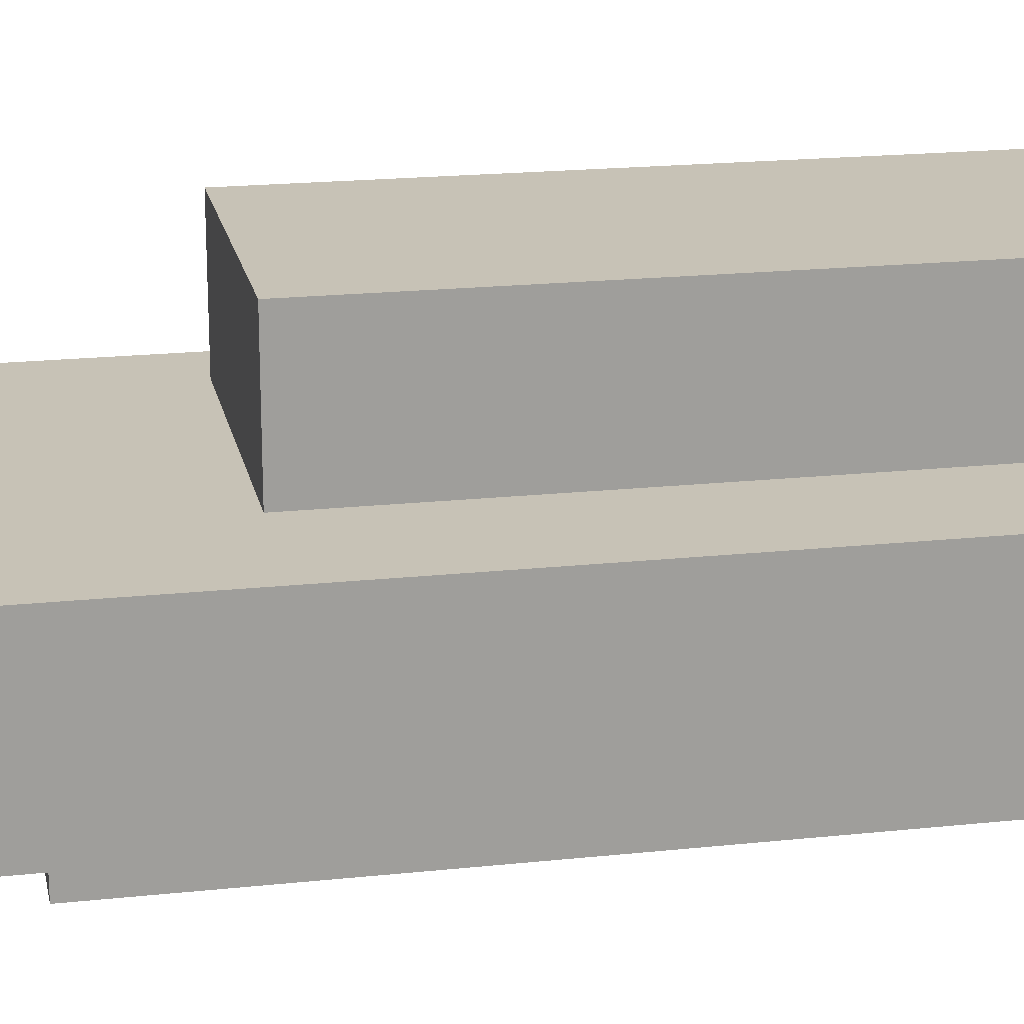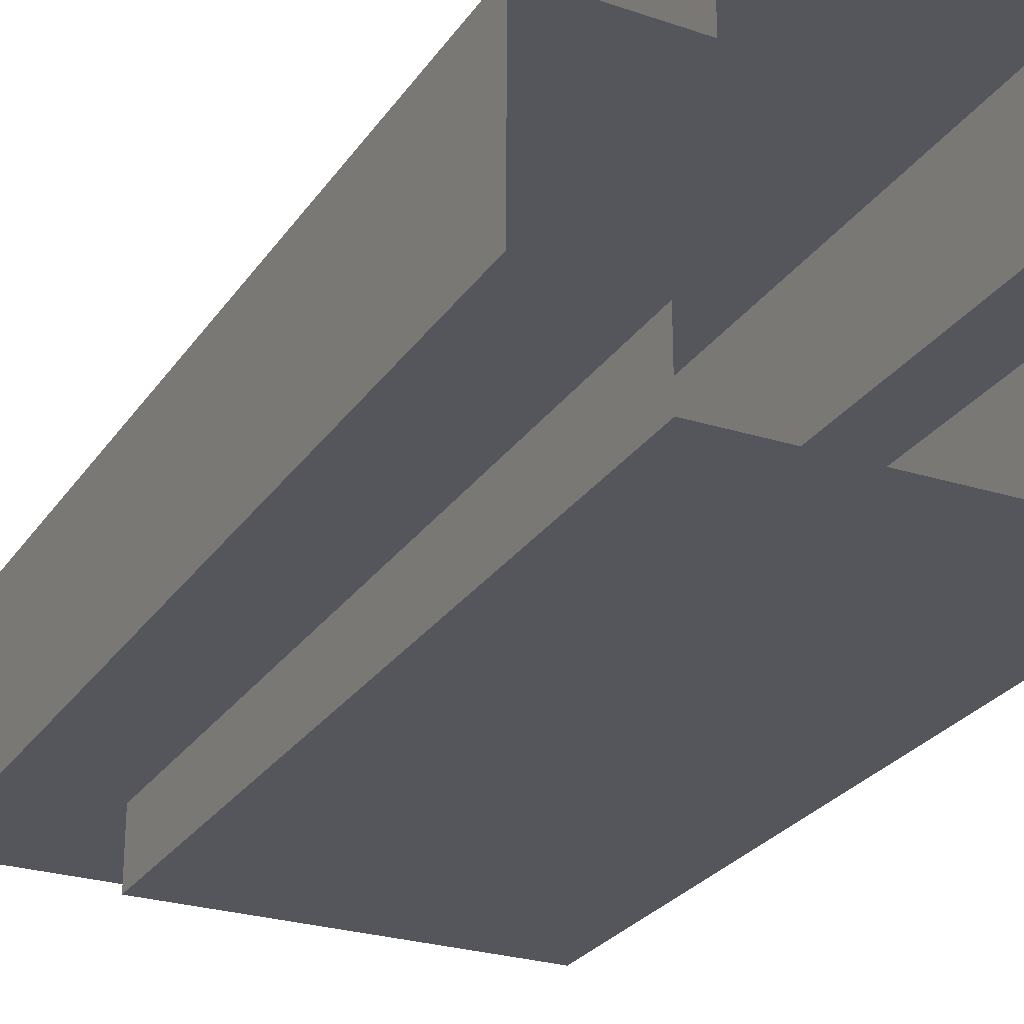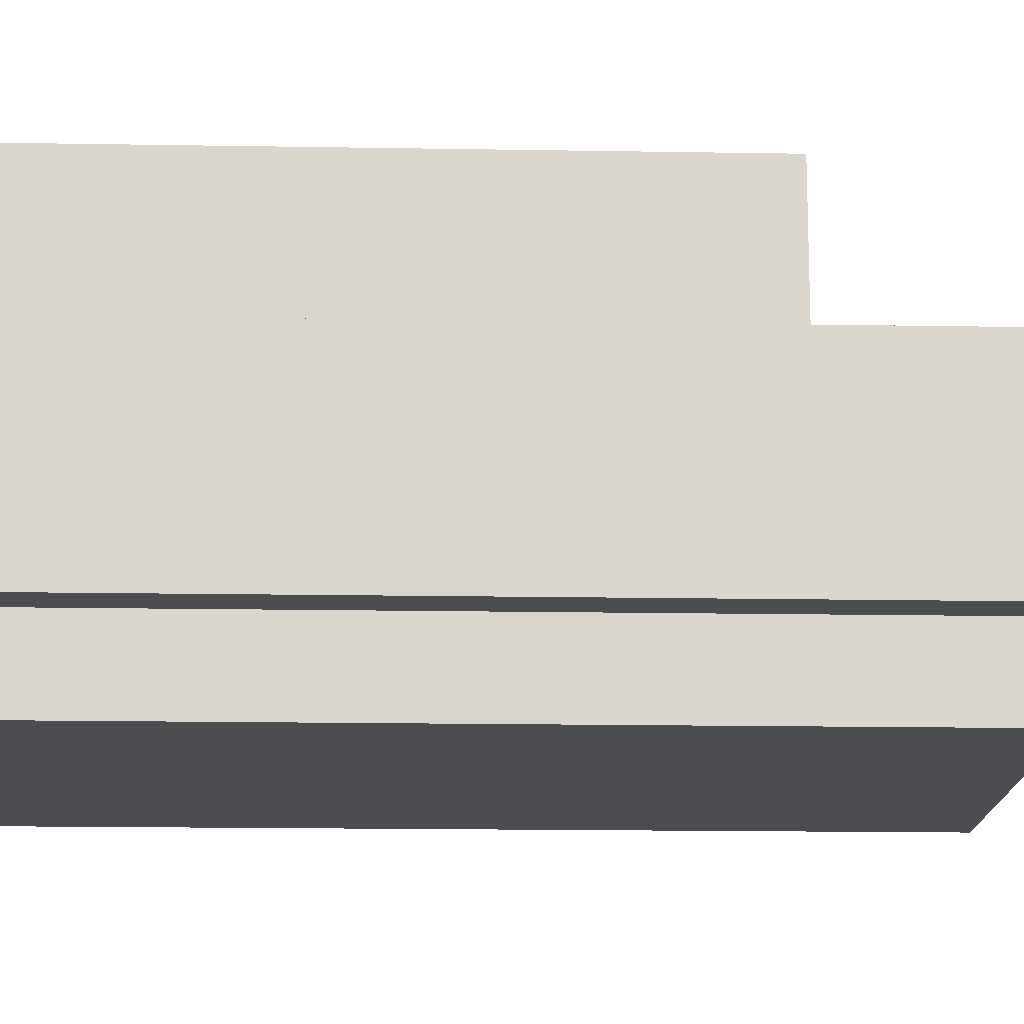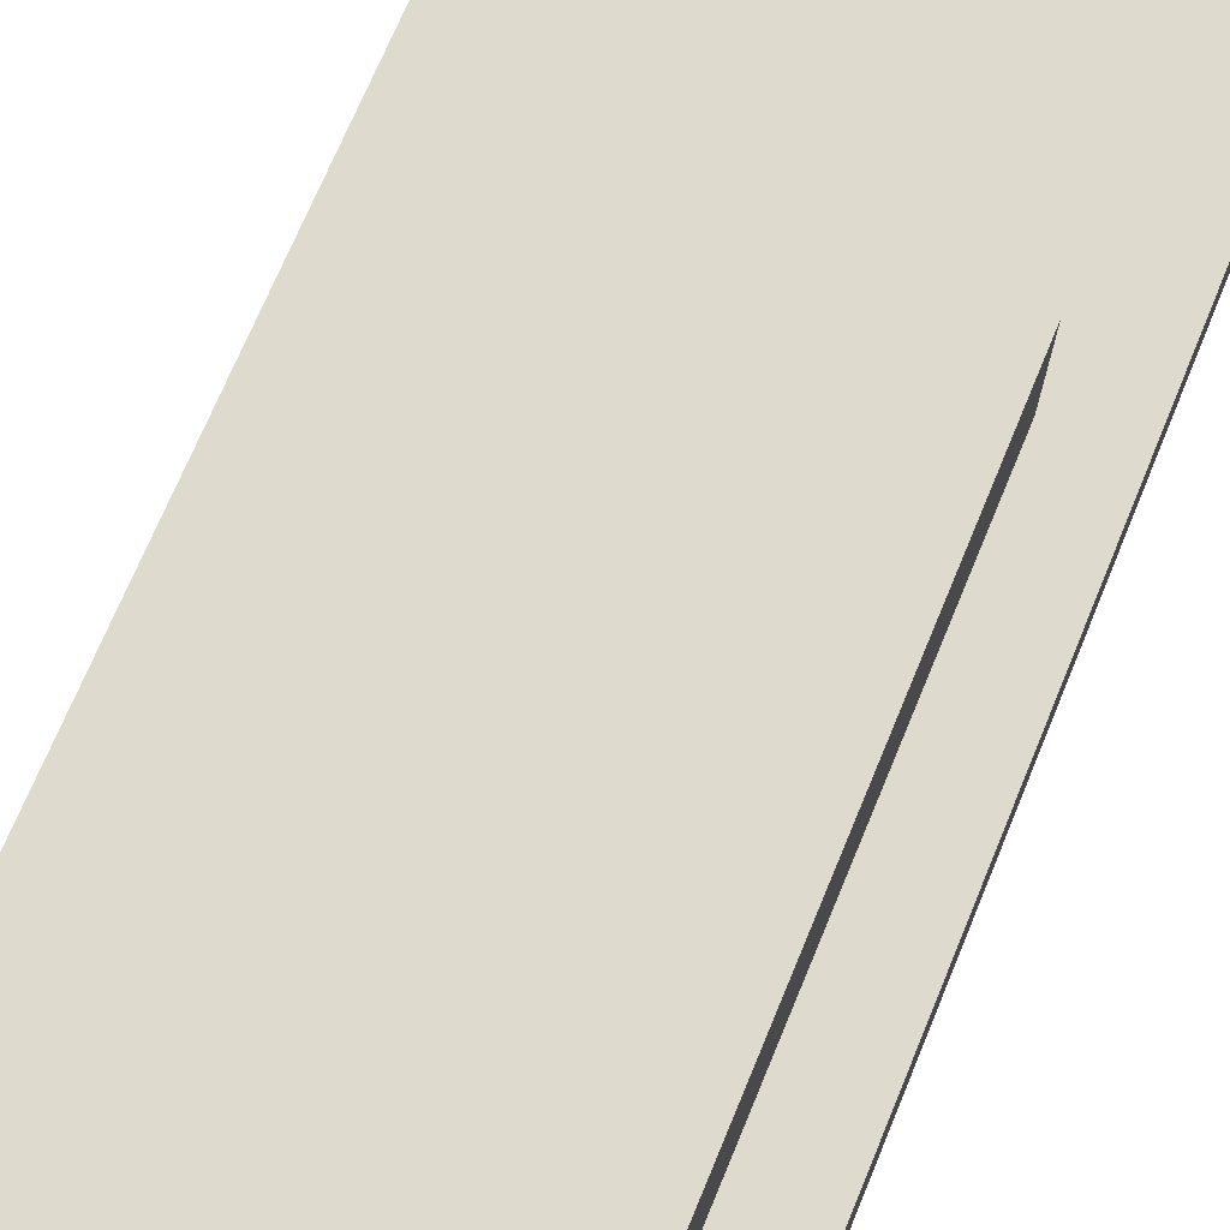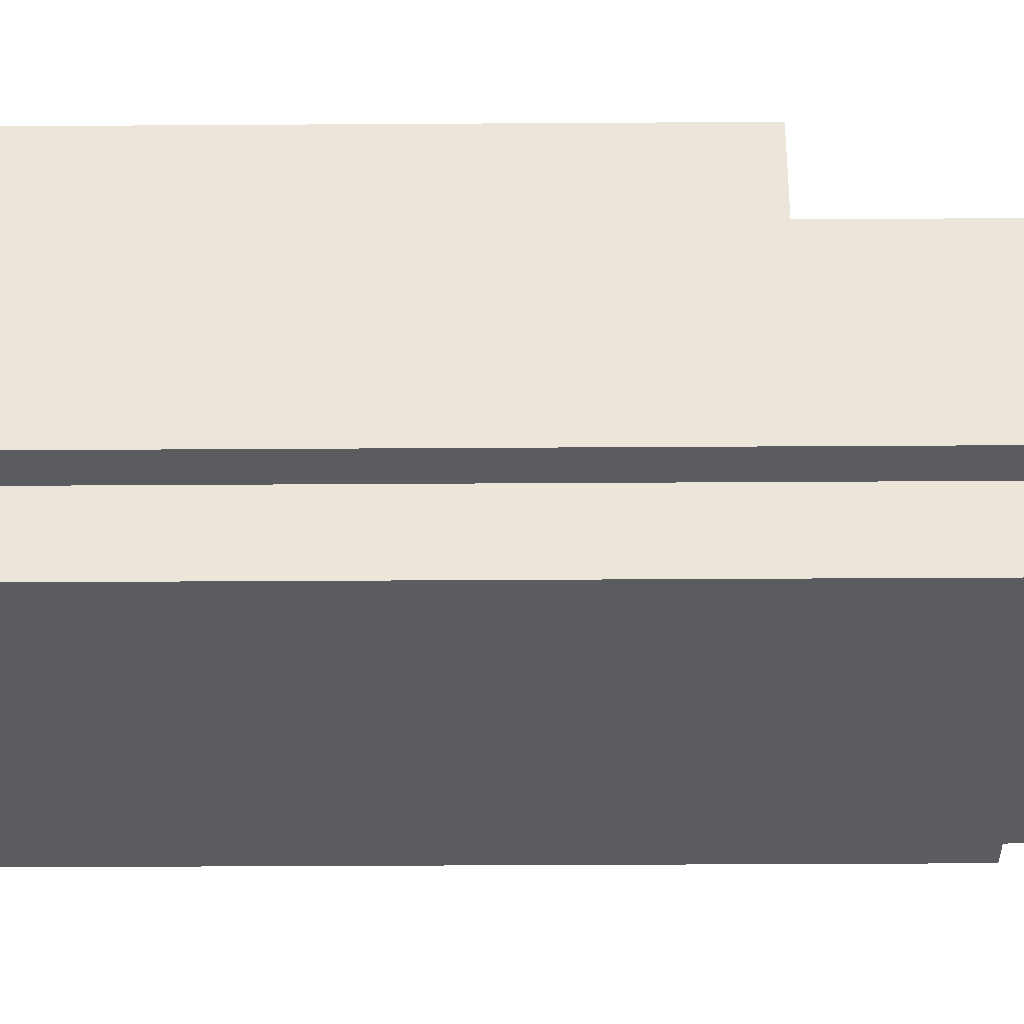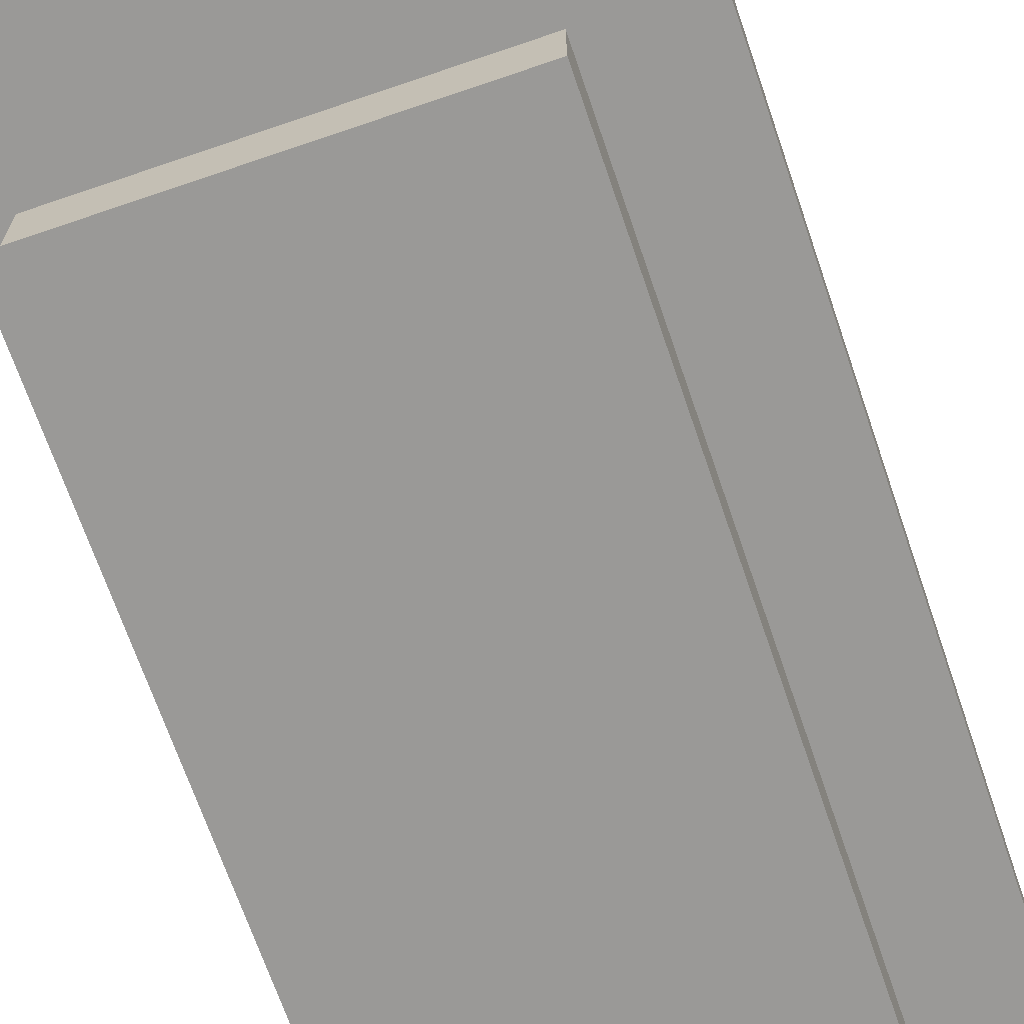
<metadata>
{"format":"obj","ext":"obj","renderer":"f3d","projection":"perspective","resolution":1024,"background":"white","views":[{"elev":19.3,"azim":-101.4,"up":"+Z"},{"elev":-26.2,"azim":-26.4,"up":"+Z"},{"elev":-15.6,"azim":87.9,"up":"+Z"},{"elev":71.2,"azim":22.5,"up":"+Z"},{"elev":-34.1,"azim":90.5,"up":"+Z"},{"elev":-68.9,"azim":-161.1,"up":"+Z"}]}
</metadata>
<code>
v -14.74 -4.562 5.47
v -14.74 -4.562 -3.98
v 12.29 -4.562 -3.98
v 12.29 -4.562 5.47
v -14.74 49.18 5.47
v -14.74 49.18 -3.98
v 12.29 49.18 -3.98
v 12.29 49.18 5.47
v -7.515 -4.272 5.47
v 8.515 -4.272 5.47
v -7.515 32.28 5.47
v 8.515 32.28 5.47
v -7.515 -4.272 13.08
v 8.515 -4.272 13.08
v -7.515 32.28 13.08
v 8.515 32.28 13.08
v -9.251 -4.171 -3.98
v 10.25 -4.171 -3.98
v -9.251 40.3 -3.98
v 10.25 40.3 -3.98
v -9.251 -4.171 -7.773
v 10.25 -4.171 -7.773
v -9.251 40.3 -7.773
v 10.25 40.3 -7.773
f 2 1 5
f 2 5 6
f 6 7 20
f 6 20 19
f 7 8 4
f 7 4 3
f 12 10 4
f 12 4 8
f 8 7 6
f 8 6 5
f 8 5 11
f 8 11 12
f 5 1 9
f 5 9 11
f 16 15 13
f 16 13 14
f 13 15 11
f 13 11 9
f 16 14 10
f 16 10 12
f 12 11 15
f 12 15 16
f 20 18 22
f 20 22 24
f 19 17 2
f 19 2 6
f 7 3 18
f 7 18 20
f 23 24 22
f 23 22 21
f 23 21 17
f 23 17 19
f 19 20 24
f 19 24 23

</code>
